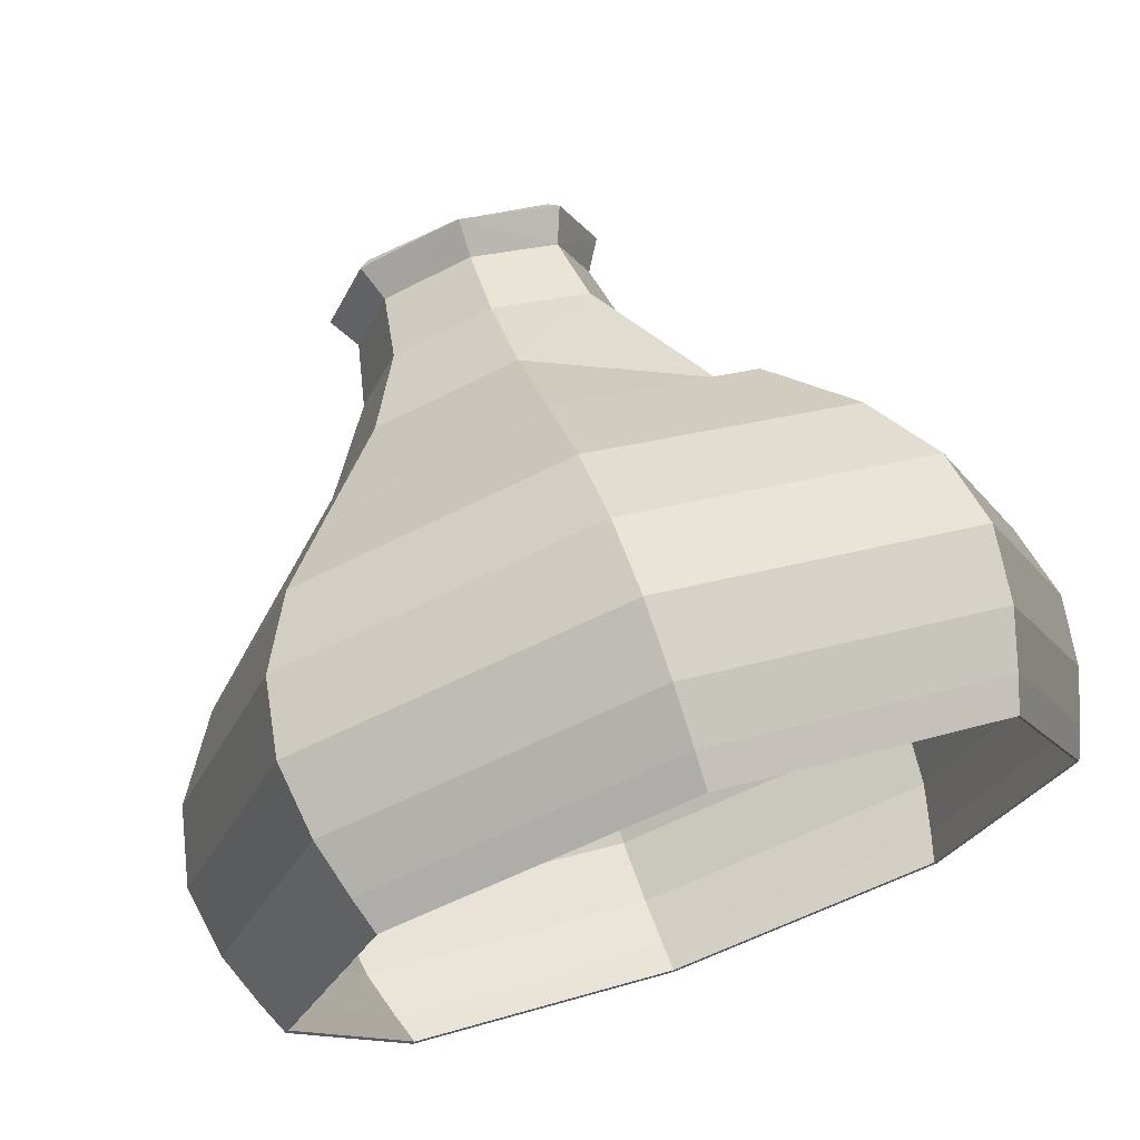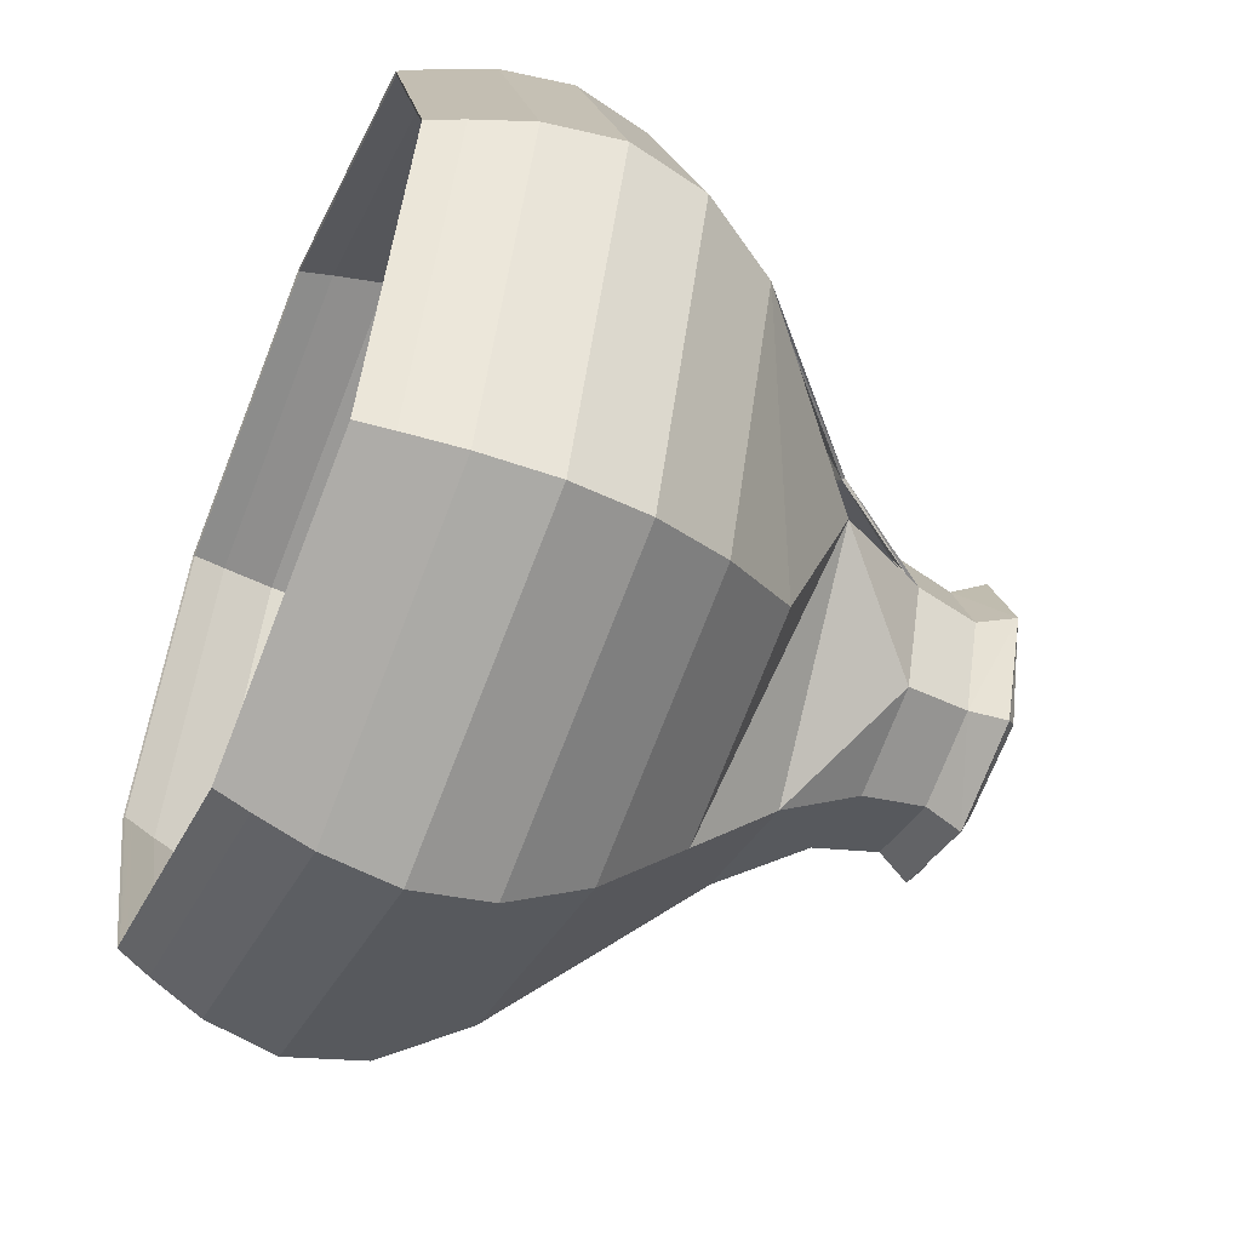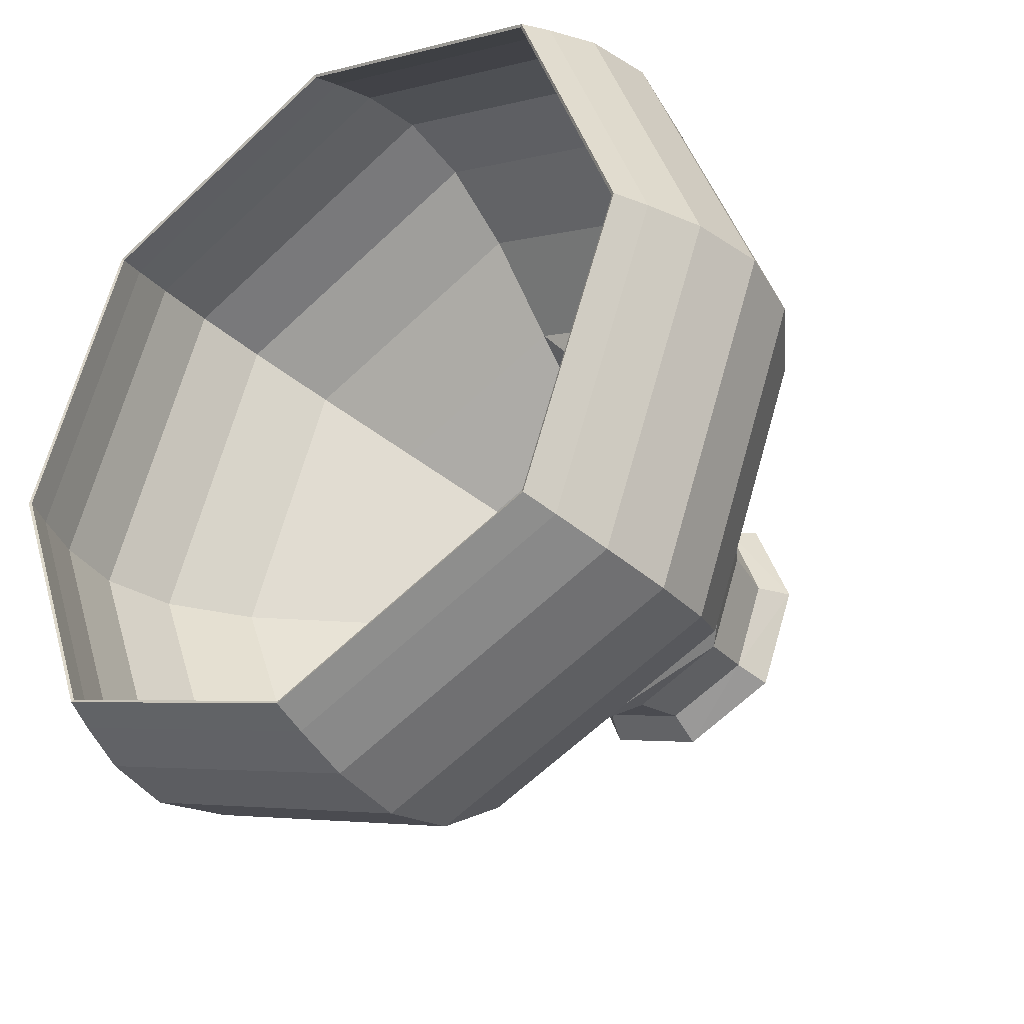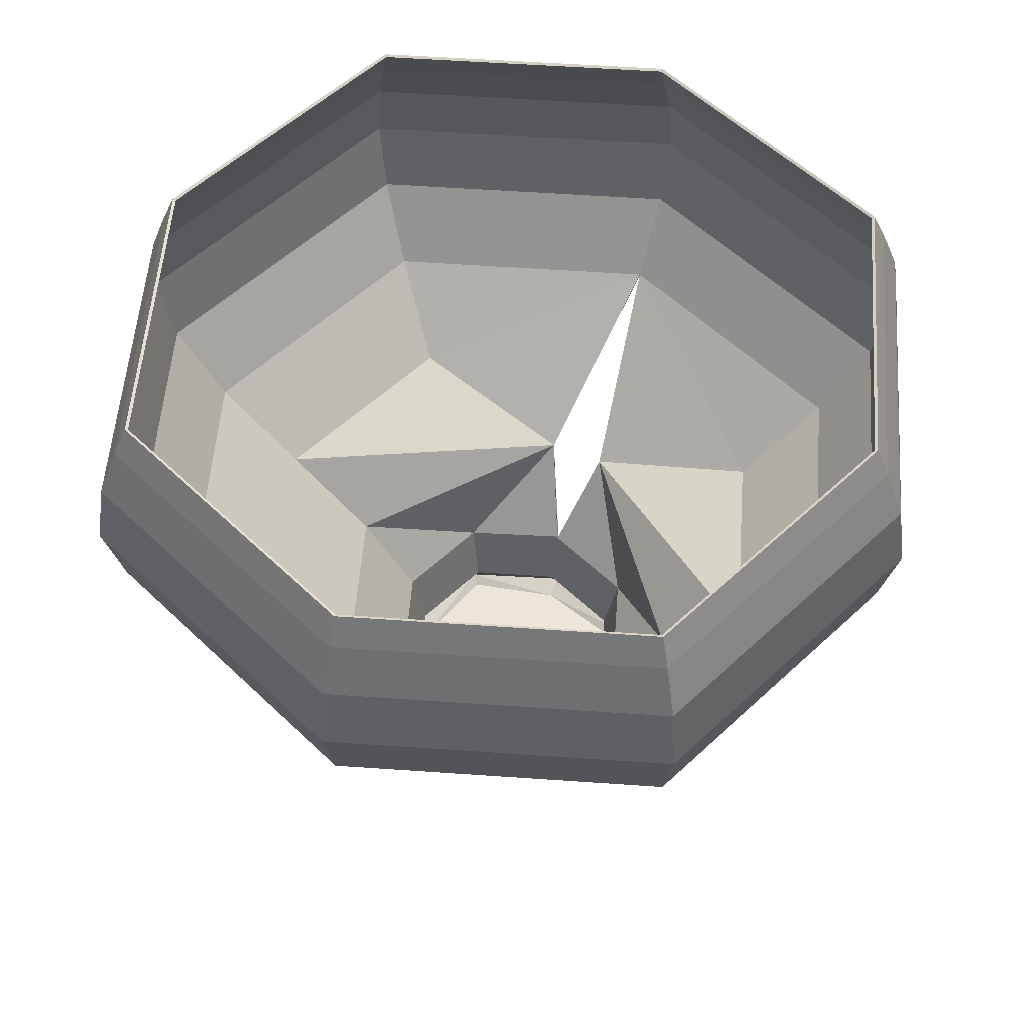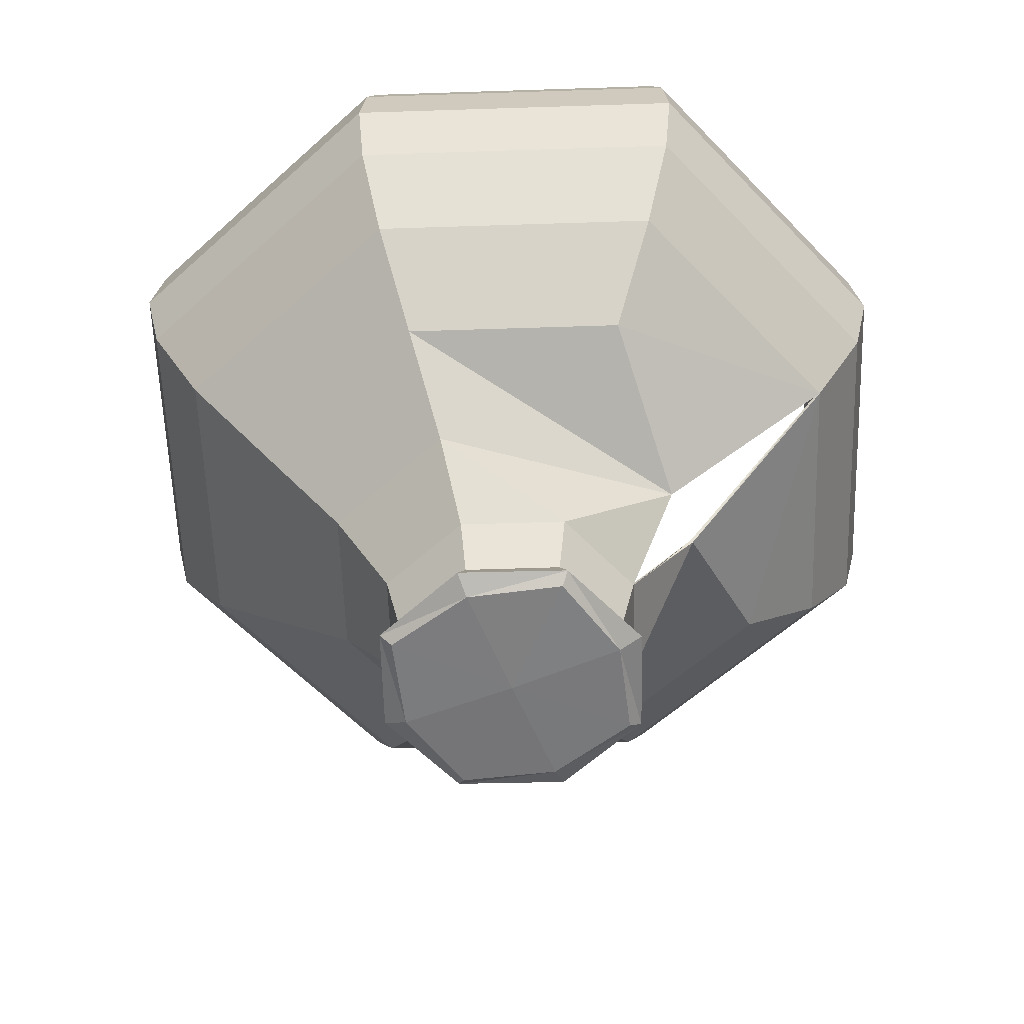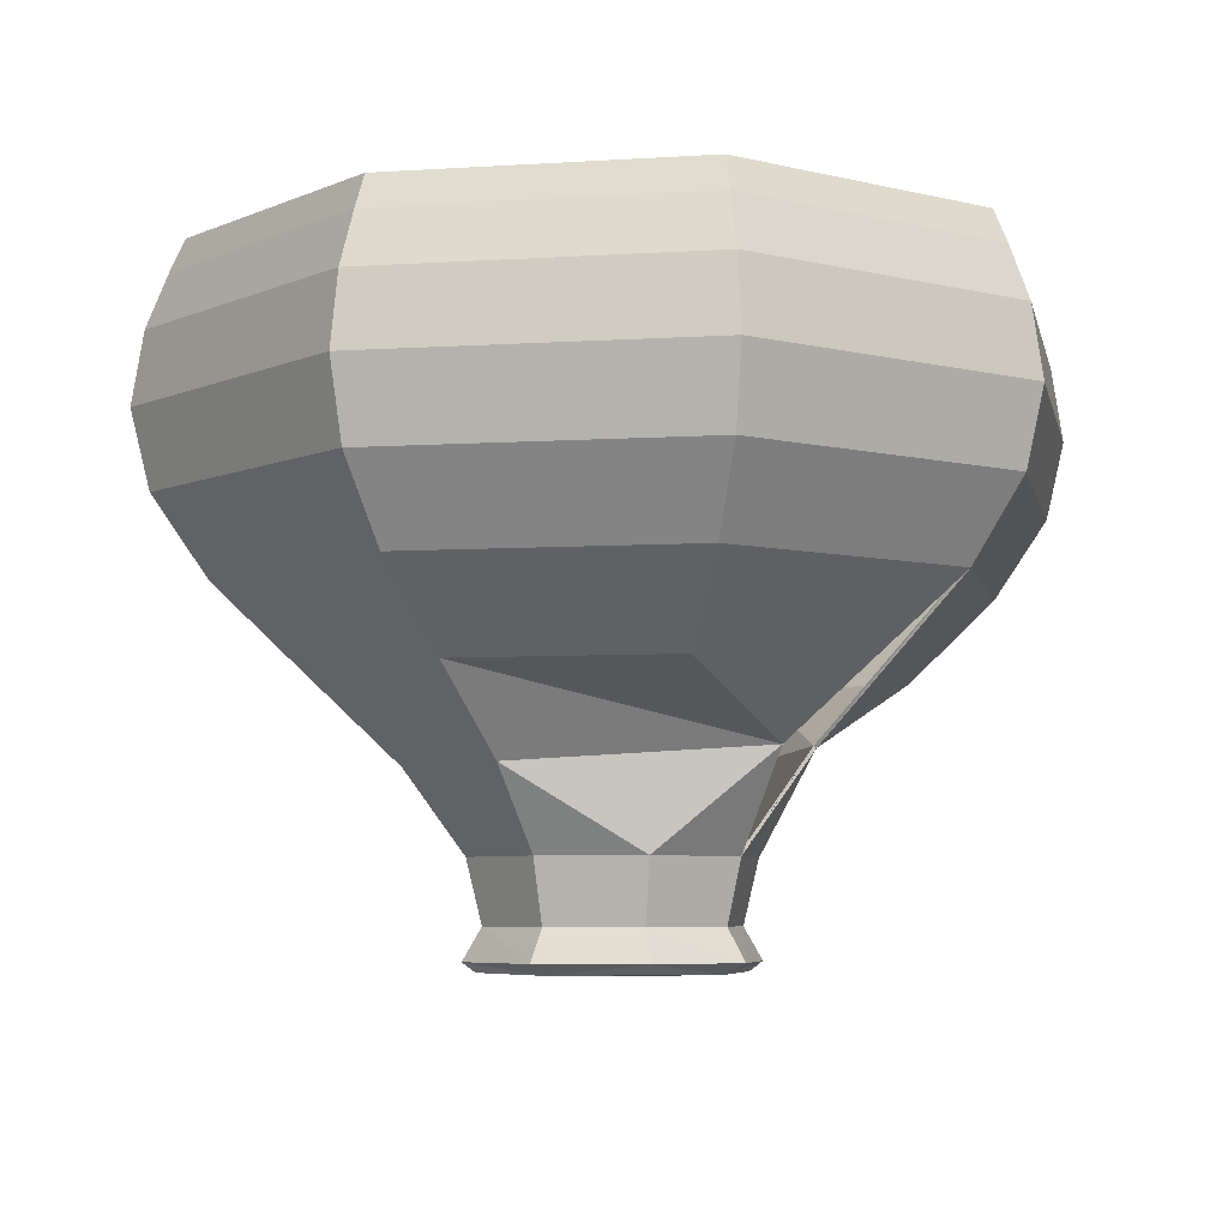
<metadata>
{"format":"obj","ext":"obj","renderer":"f3d","projection":"perspective","resolution":1024,"background":"white","views":[{"elev":71.5,"azim":160.9,"up":"+Z"},{"elev":-53.6,"azim":-113.0,"up":"+Z"},{"elev":-34.8,"azim":-141.0,"up":"+Z"},{"elev":54.8,"azim":114.8,"up":"+Y"},{"elev":-58.3,"azim":-157.5,"up":"+Y"},{"elev":-5.7,"azim":-148.0,"up":"+Y"}]}
</metadata>
<code>
o Cube_Cube.001
v -0.2686 -0.9826 0.2686
v -0.8333 0.9757 0.8333
v -0.2686 -0.9826 -0.2686
v -0.8333 0.9757 -0.8333
v 0.2686 -0.9826 0.2686
v 0.8333 0.9757 0.8333
v 0.2686 -0.9826 -0.2686
v 0.8333 0.9757 -0.8333
v -0.2571 -0.8595 0.2571
v -0.2571 -0.8595 -0.2571
v 0.2571 -0.8595 -0.2571
v 0.2571 -0.8595 0.2571
v -0.7793 0.05303 0.7793
v -0.7793 0.05303 -0.7793
v 0.7793 0.05303 -0.7793
v 0.7793 0.05303 0.7793
v -0.9318 0.5124 0.9318
v -0.9318 0.5124 -0.9318
v 0.9318 0.5124 -0.9318
v 0.9318 0.5124 0.9318
v -0.5691 -0.3863 -0.08457
v 0.4121 -0.4356 -0.4121
v 0.4121 -0.4356 0.4121
v -0.5691 -0.3885 0.1025
v -0.8639 0.8794 0.8639
v -0.8639 0.8794 -0.8639
v 0.8639 0.8794 -0.8639
v 0.8639 0.8794 0.8639
v -0.3409 -0.9864 0
v -0.8407 0.9525 0.8407
v -1.146 0.9757 -0
v -0.2959 -0.9541 -0.2959
v -0 -0.9864 -0.3409
v 0 0.9757 -1.146
v 0.2959 -0.9541 -0.2959
v 0.3409 -0.9864 -0
v 1.146 0.9757 0
v 0.2959 -0.9541 0.2959
v 0 -0.9864 0.3409
v 0 0.9757 1.146
v -0.2959 -0.9541 0.2959
v -0.2889 -0.6741 -0.2889
v 0.2889 -0.6741 -0.2889
v 0.2889 -0.6741 0.2889
v -0 -0.8595 0.3536
v 0.3536 -0.8595 -0
v -0 -0.8595 -0.3536
v -0.3536 -0.8595 0
v -0.5979 -0.189 0.5979
v -0.8934 0.2869 -0.8934
v 0.8934 0.2869 -0.8934
v 0.8934 0.2869 0.8934
v 0 0.05303 1.072
v 1.072 0.05303 -0
v -0 0.05303 -1.072
v -1.072 0.05303 0
v -0.8934 0.2869 0.8934
v -0.9075 0.7227 -0.9075
v 0.9075 0.7227 -0.9075
v 0.9075 0.7227 0.9075
v 0 0.5124 1.281
v 1.281 0.5124 -0
v -0 0.5124 -1.281
v -1.281 0.5124 -0
v -0.5979 -0.189 -0.5979
v 0.5979 -0.189 -0.5979
v 0.5979 -0.189 0.5979
v -0.2889 -0.6741 0.2889
v -0 -0.4356 -0.5666
v 0.5666 -0.4356 -0
v -0 -0.4356 0.5666
v -0.9075 0.7227 0.9075
v -0.8407 0.9525 -0.8407
v 0.8407 0.9525 -0.8407
v 0.8407 0.9525 0.8407
v -0 0.8794 1.188
v 1.188 0.8794 0
v 0 0.8794 -1.188
v -1.188 0.8794 -0
v -1.156 0.9525 -0
v 0 0.9525 -1.156
v 1.156 0.9525 0
v 0 0.9525 1.156
v -0 -0.9944 0
v 0 -0.9545 0.4102
v 0.4102 -0.9545 -0
v -0 -0.9545 -0.4102
v -0.4102 -0.9545 0
v 0 -0.189 0.8221
v 0.8221 -0.189 0
v 0 -0.189 -0.8221
v 0 0.2869 1.228
v 1.228 0.2869 -0
v -0 0.2869 -1.228
v -1.228 0.2869 0
v -0.3972 -0.6741 0
v 0 -0.6741 -0.3972
v 0.3972 -0.6741 0
v 0 -0.6741 0.3972
v 0 0.7227 1.248
v 1.248 0.7227 -0
v -0 0.7227 -1.248
v -1.248 0.7227 -0
v -0.2657 -0.9735 0.2657
v -0.8269 0.9716 0.8269
v -0.2657 -0.9735 -0.2657
v -0.8269 0.9716 -0.8269
v 0.2657 -0.9735 0.2657
v 0.8269 0.9716 0.8269
v 0.2657 -0.9735 -0.2657
v 0.8269 0.9716 -0.8269
v -0.2502 -0.8611 0.2502
v -0.2502 -0.8611 -0.2502
v 0.2502 -0.8611 -0.2502
v 0.2502 -0.8611 0.2502
v -0.7739 0.0594 0.7739
v -0.7739 0.0594 -0.7739
v 0.7739 0.0594 -0.7739
v 0.7739 0.0594 0.7739
v -0.9248 0.5128 0.9248
v -0.9248 0.5128 -0.9248
v 0.9248 0.5128 -0.9248
v 0.9248 0.5128 0.9248
v -0.5639 -0.3795 -0.07936
v 0.4069 -0.4289 -0.4069
v 0.4069 -0.4289 0.4069
v -0.5639 -0.3818 0.0973
v -0.8574 0.8755 0.8574
v -0.8574 0.8755 -0.8574
v 0.8574 0.8755 -0.8574
v 0.8574 0.8755 0.8574
v -0.3383 -0.9768 0
v -0.8342 0.9484 0.8342
v -1.137 0.9717 -0
v -0.289 -0.9522 -0.289
v -0 -0.9768 -0.3383
v 0 0.9717 -1.137
v 0.289 -0.9522 -0.289
v 0.3383 -0.9768 -0
v 1.137 0.9717 0
v 0.289 -0.9522 0.289
v 0 -0.9768 0.3383
v -0 0.9717 1.137
v -0.289 -0.9522 0.289
v -0.2825 -0.6697 -0.2825
v 0.2825 -0.6697 -0.2825
v 0.2825 -0.6697 0.2825
v -0 -0.8612 0.3437
v 0.3437 -0.8612 -0
v -0 -0.8612 -0.3437
v -0.3437 -0.8612 0
v -0.5931 -0.1817 0.5931
v -0.8869 0.2908 -0.8869
v 0.8869 0.2908 -0.8869
v 0.8869 0.2908 0.8869
v 0 0.05932 1.064
v 1.064 0.05932 -0
v -0 0.05932 -1.064
v -1.064 0.05932 0
v -0.8869 0.2908 0.8869
v -0.9007 0.7201 -0.9007
v 0.9007 0.7201 -0.9007
v 0.9007 0.7201 0.9007
v 0 0.5128 1.271
v 1.271 0.5128 -0
v -0 0.5128 -1.271
v -1.271 0.5128 -0
v -0.5931 -0.1817 -0.5931
v 0.5931 -0.1817 -0.5931
v 0.5931 -0.1817 0.5931
v -0.2825 -0.6697 0.2825
v -0 -0.429 -0.5591
v 0.5591 -0.429 -0
v -0 -0.429 0.5591
v -0.9007 0.7201 0.9007
v -0.8342 0.9484 -0.8342
v 0.8342 0.9484 -0.8342
v 0.8342 0.9484 0.8342
v -0 0.8756 1.179
v 1.179 0.8756 0
v 0 0.8756 -1.179
v -1.179 0.8756 -0
v -1.147 0.9485 -0
v 0 0.9485 -1.147
v 1.147 0.9485 0
v 0 0.9485 1.147
v -0 -0.9844 0
v 0 -0.9519 0.4005
v 0.4005 -0.9519 -0
v -0 -0.9519 -0.4005
v -0.4005 -0.9519 0
v -0 -0.1818 0.8152
v 0.8152 -0.1818 0
v 0 -0.1818 -0.8152
v 0 0.2907 1.219
v 1.219 0.2907 -0
v -0 0.2907 -1.219
v -1.219 0.2907 0
v -0.3882 -0.6698 0
v 0 -0.6698 -0.3882
v 0.3882 -0.6698 0
v 0 -0.6698 0.3882
v 0 0.7202 1.238
v 1.238 0.7202 -0
v -0 0.7202 -1.238
v -1.238 0.7202 -0
f 30 79 25
f 2 80 30
f 80 4 73
f 79 73 26
f 73 78 26
f 4 81 73
f 81 8 74
f 78 74 27
f 74 77 27
f 8 82 74
f 82 6 75
f 77 75 28
f 75 76 28
f 6 83 75
f 83 2 30
f 76 30 25
f 3 84 29
f 7 84 33
f 84 5 39
f 84 1 29
f 38 39 5
f 12 85 38
f 85 9 41
f 39 41 1
f 35 36 7
f 11 86 35
f 86 12 38
f 36 38 5
f 32 33 3
f 10 87 32
f 87 11 35
f 33 35 7
f 41 29 1
f 9 88 41
f 88 10 32
f 29 32 3
f 23 89 71
f 67 53 89
f 53 49 89
f 89 24 71
f 22 90 70
f 66 54 90
f 54 67 90
f 90 23 70
f 21 91 69
f 65 55 91
f 55 66 91
f 91 22 69
f 21 159 56
f 16 92 53
f 52 61 92
f 61 57 92
f 92 13 53
f 15 93 54
f 51 62 93
f 62 52 93
f 93 16 54
f 14 94 55
f 50 63 94
f 63 51 94
f 94 15 55
f 13 95 56
f 57 64 95
f 64 50 95
f 95 14 56
f 9 96 48
f 96 10 48
f 10 97 47
f 42 69 97
f 69 43 97
f 97 11 47
f 11 98 46
f 43 70 98
f 70 44 98
f 98 12 46
f 12 99 45
f 44 71 99
f 71 68 99
f 99 9 45
f 60 61 20
f 28 100 60
f 100 25 72
f 61 72 17
f 59 62 19
f 27 101 59
f 101 28 60
f 62 60 20
f 58 63 18
f 26 102 58
f 102 27 59
f 63 59 19
f 72 64 17
f 25 103 72
f 103 26 58
f 64 58 18
f 30 80 79
f 2 31 80
f 80 31 4
f 79 80 73
f 73 81 78
f 4 34 81
f 81 34 8
f 78 81 74
f 74 82 77
f 8 37 82
f 82 37 6
f 77 82 75
f 75 83 76
f 6 40 83
f 83 40 2
f 76 83 30
f 3 33 84
f 7 36 84
f 84 36 5
f 84 39 1
f 38 85 39
f 12 45 85
f 85 45 9
f 39 85 41
f 35 86 36
f 11 46 86
f 86 46 12
f 36 86 38
f 32 87 33
f 10 47 87
f 87 47 11
f 33 87 35
f 41 88 29
f 9 48 88
f 88 48 10
f 29 88 32
f 23 67 89
f 67 16 53
f 53 13 49
f 89 49 24
f 22 66 90
f 66 15 54
f 54 16 67
f 90 67 23
f 21 65 91
f 65 14 55
f 55 15 66
f 91 66 22
f 49 13 56
f 56 14 65
f 159 24 56
f 16 52 92
f 52 20 61
f 61 17 57
f 92 57 13
f 15 51 93
f 51 19 62
f 62 20 52
f 93 52 16
f 14 50 94
f 50 18 63
f 63 19 51
f 94 51 15
f 13 57 95
f 57 17 64
f 64 18 50
f 95 50 14
f 9 68 96
f 96 42 10
f 10 42 97
f 42 21 69
f 69 22 43
f 97 43 11
f 11 43 98
f 43 22 70
f 70 23 44
f 98 44 12
f 12 44 99
f 44 23 71
f 71 24 68
f 99 68 9
f 60 100 61
f 28 76 100
f 100 76 25
f 61 100 72
f 59 101 62
f 27 77 101
f 101 77 28
f 62 101 60
f 58 102 63
f 26 78 102
f 102 78 27
f 63 102 59
f 72 103 64
f 25 79 103
f 103 79 26
f 64 103 58
f 133 128 182
f 105 133 183
f 183 176 107
f 182 129 176
f 176 129 181
f 107 176 184
f 184 177 111
f 181 130 177
f 177 130 180
f 111 177 185
f 185 178 109
f 180 131 178
f 178 131 179
f 109 178 186
f 186 133 105
f 179 128 133
f 106 132 187
f 110 136 187
f 187 142 108
f 187 132 104
f 141 108 142
f 115 141 188
f 188 144 112
f 142 104 144
f 138 110 139
f 114 138 189
f 189 141 115
f 139 108 141
f 135 106 136
f 113 135 190
f 190 138 114
f 136 110 138
f 144 104 132
f 112 144 191
f 191 135 113
f 132 106 135
f 126 174 192
f 170 192 156
f 156 192 152
f 192 174 127
f 125 173 193
f 169 193 157
f 157 193 170
f 193 173 126
f 124 172 194
f 168 194 158
f 158 194 169
f 194 172 125
f 199 21 96
f 49 56 24
f 21 56 65
f 152 127 159
f 119 156 195
f 155 195 164
f 164 195 160
f 195 156 116
f 118 157 196
f 154 196 165
f 165 196 155
f 196 157 119
f 117 158 197
f 153 197 166
f 166 197 154
f 197 158 118
f 116 159 198
f 160 198 167
f 167 198 153
f 198 159 117
f 112 151 199
f 145 124 199
f 96 127 171
f 199 151 113
f 113 150 200
f 145 200 172
f 172 200 146
f 200 150 114
f 114 149 201
f 146 201 173
f 173 201 147
f 201 149 115
f 115 148 202
f 147 202 174
f 174 202 171
f 202 148 112
f 163 123 164
f 131 163 203
f 203 175 128
f 164 120 175
f 162 122 165
f 130 162 204
f 204 163 131
f 165 123 163
f 161 121 166
f 129 161 205
f 205 162 130
f 166 122 162
f 175 120 167
f 128 175 206
f 206 161 129
f 167 121 161
f 133 182 183
f 105 183 134
f 183 107 134
f 182 176 183
f 176 181 184
f 107 184 137
f 184 111 137
f 181 177 184
f 177 180 185
f 111 185 140
f 185 109 140
f 180 178 185
f 178 179 186
f 109 186 143
f 186 105 143
f 179 133 186
f 106 187 136
f 110 187 139
f 187 108 139
f 187 104 142
f 141 142 188
f 115 188 148
f 188 112 148
f 142 144 188
f 138 139 189
f 114 189 149
f 189 115 149
f 139 141 189
f 135 136 190
f 113 190 150
f 190 114 150
f 136 138 190
f 144 132 191
f 112 191 151
f 191 113 151
f 132 135 191
f 126 192 170
f 170 156 119
f 156 152 116
f 192 127 152
f 125 193 169
f 169 157 118
f 157 170 119
f 193 126 170
f 124 194 168
f 168 158 117
f 158 169 118
f 194 125 169
f 24 96 68
f 152 159 116
f 159 168 117
f 42 96 21
f 119 195 155
f 155 164 123
f 164 160 120
f 195 116 160
f 118 196 154
f 154 165 122
f 165 155 123
f 196 119 155
f 117 197 153
f 153 166 121
f 166 154 122
f 197 118 154
f 116 198 160
f 160 167 120
f 167 153 121
f 198 117 153
f 112 199 171
f 199 24 127
f 124 168 159
f 199 113 145
f 113 200 145
f 145 172 124
f 172 146 125
f 200 114 146
f 114 201 146
f 146 173 125
f 173 147 126
f 201 115 147
f 115 202 147
f 147 174 126
f 174 171 127
f 202 112 171
f 163 164 203
f 131 203 179
f 203 128 179
f 164 175 203
f 162 165 204
f 130 204 180
f 204 131 180
f 165 163 204
f 161 166 205
f 129 205 181
f 205 130 181
f 166 162 205
f 175 167 206
f 128 206 182
f 206 129 182
f 167 161 206
f 31 105 134
f 31 107 4
f 34 107 137
f 34 111 8
f 37 111 140
f 37 109 6
f 40 109 143
f 40 105 2
f 21 124 159
f 159 127 24
f 199 124 21
f 199 96 24
f 31 2 105
f 31 134 107
f 34 4 107
f 34 137 111
f 37 8 111
f 37 140 109
f 40 6 109
f 40 143 105

</code>
